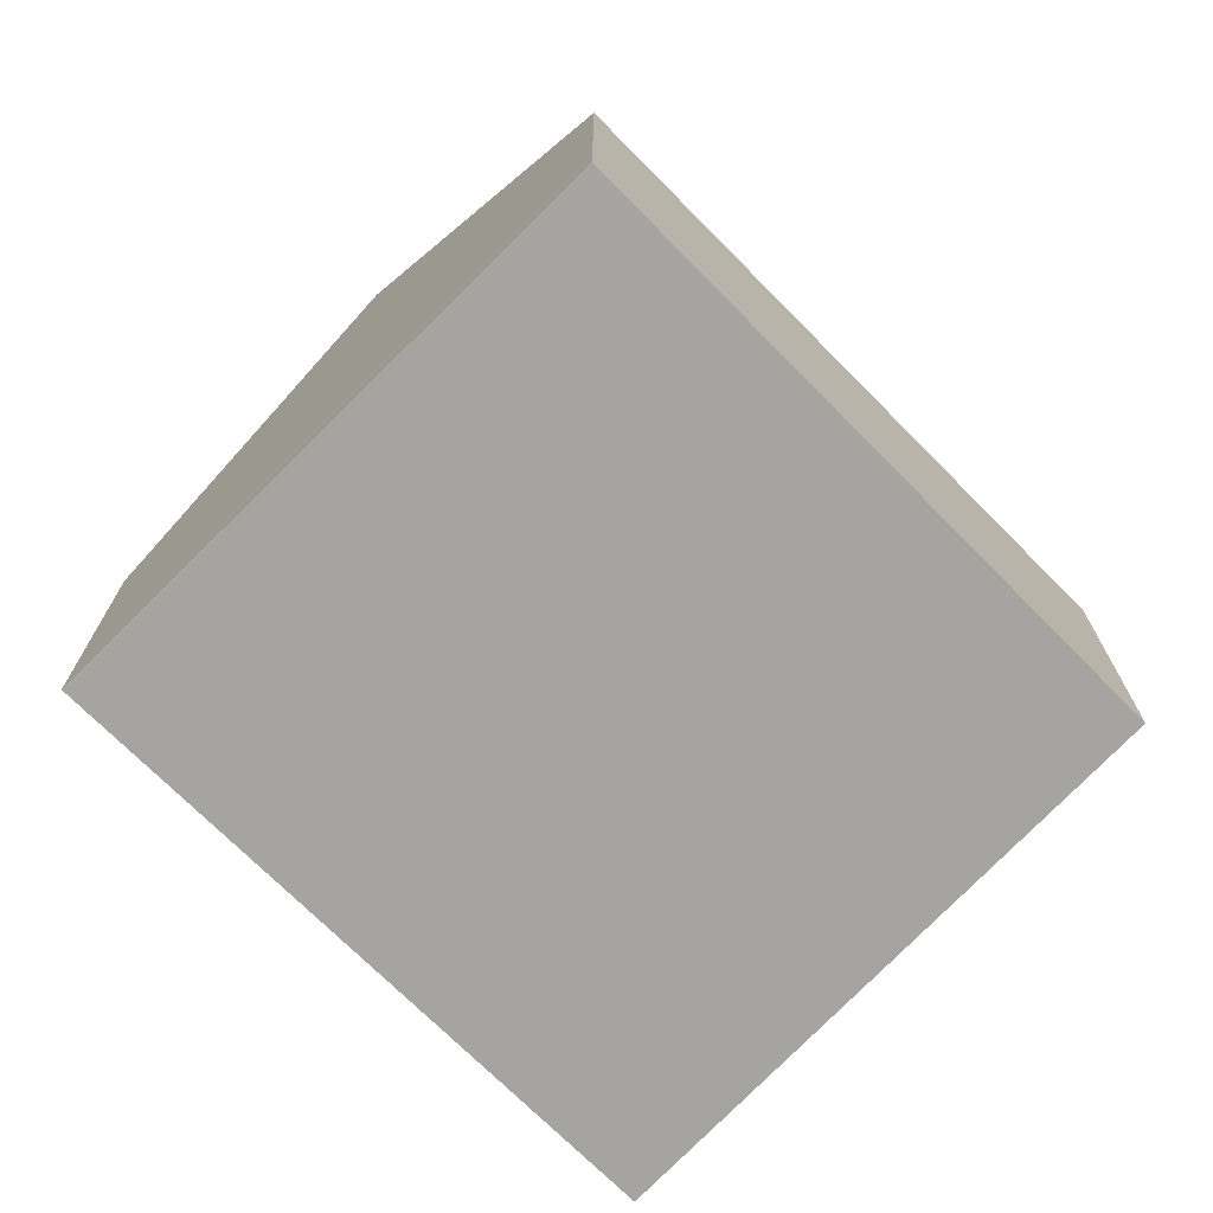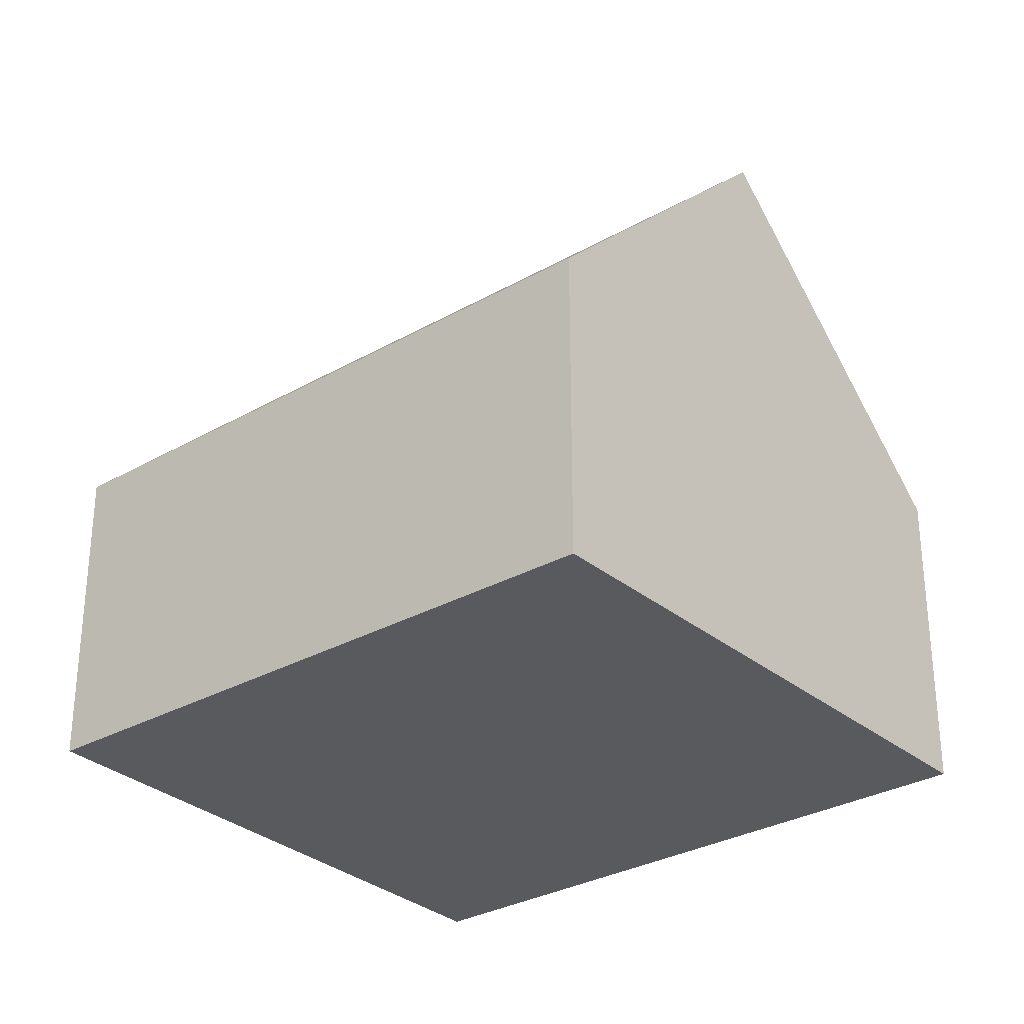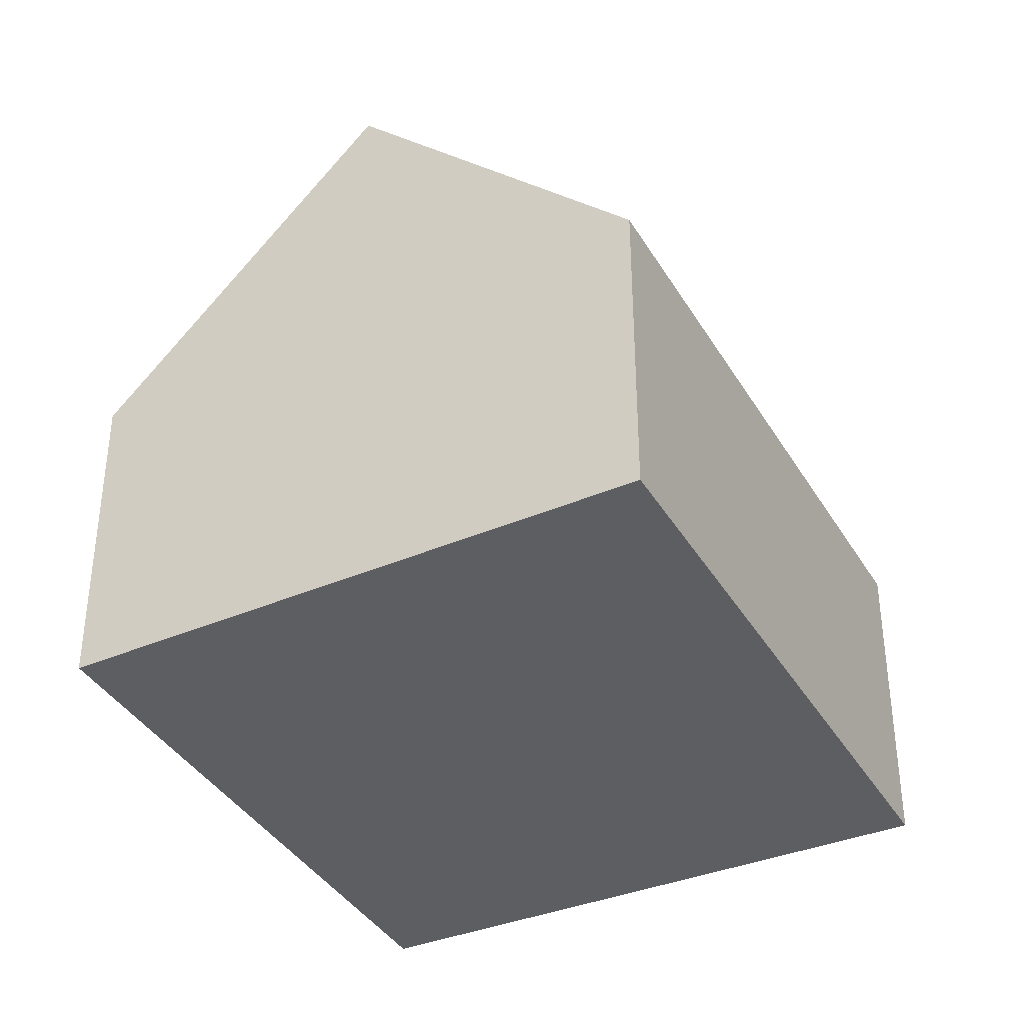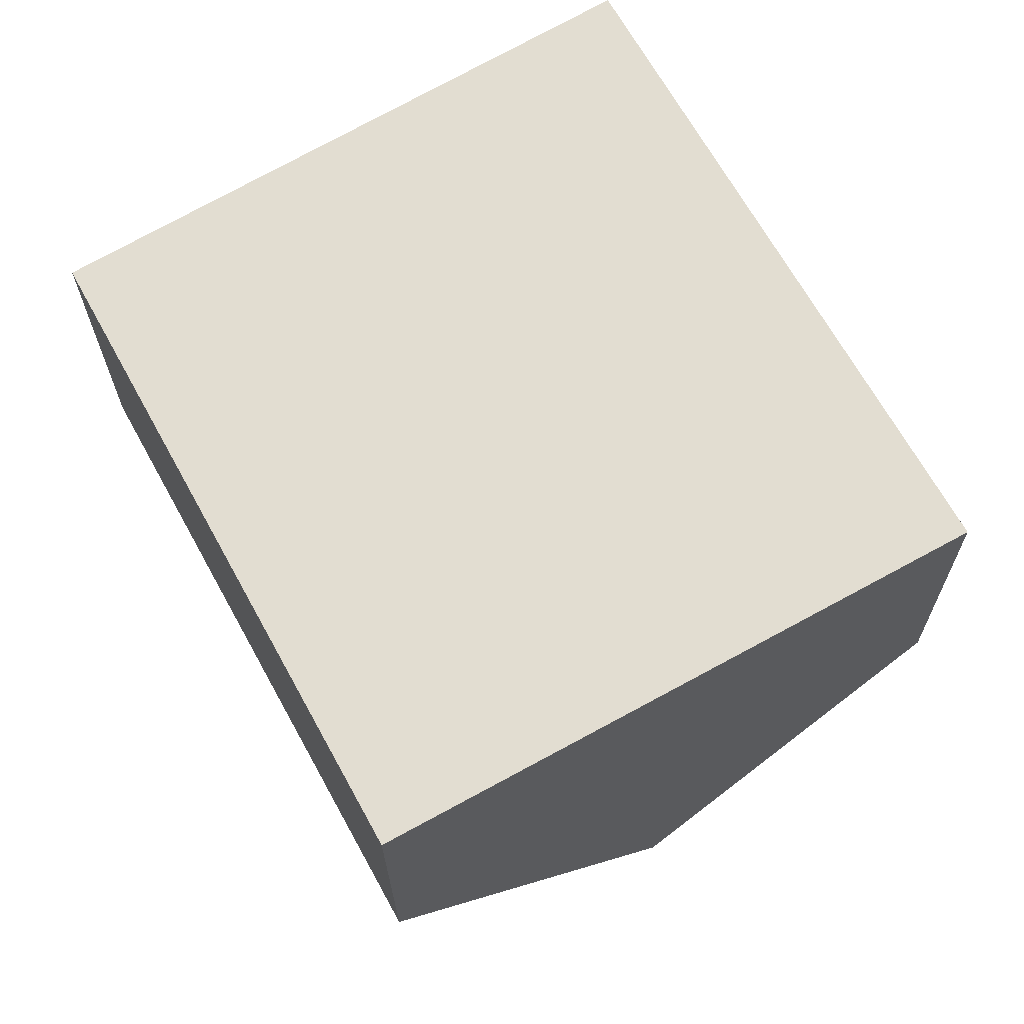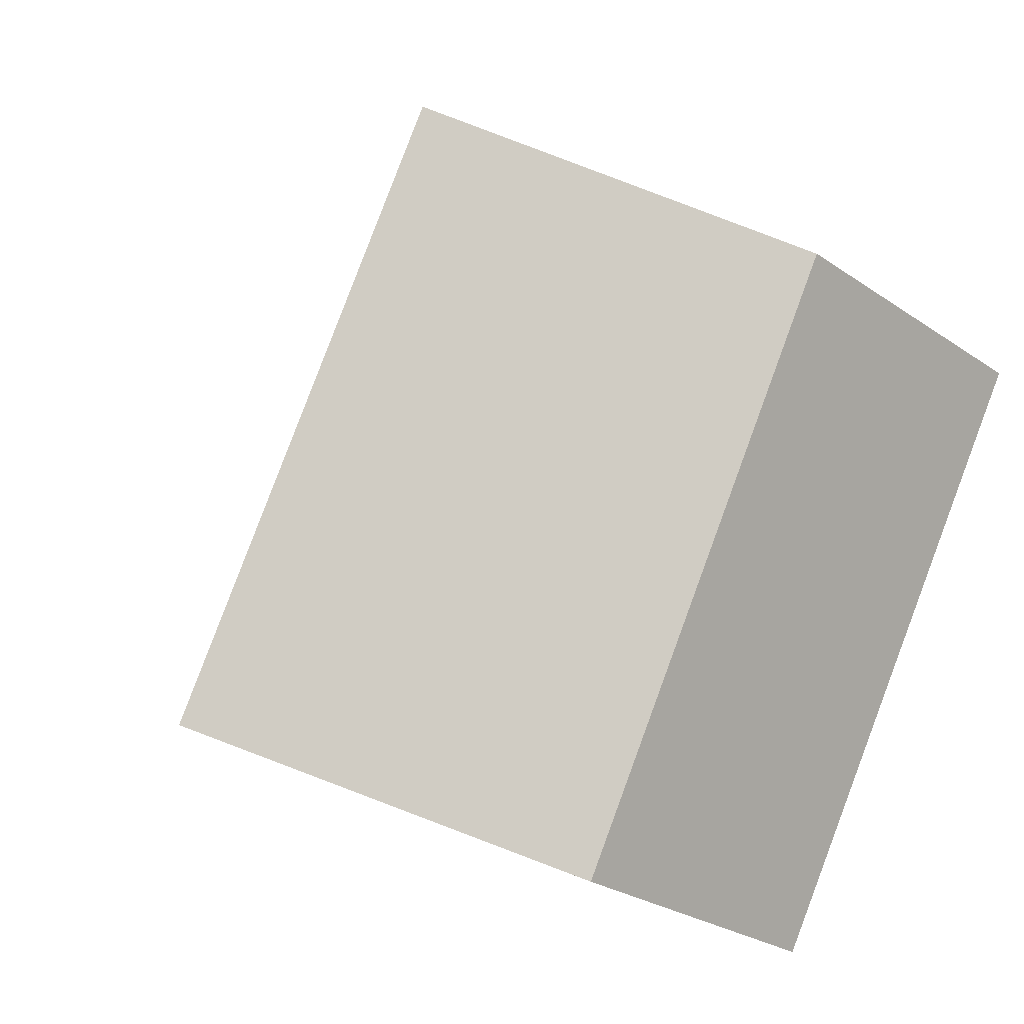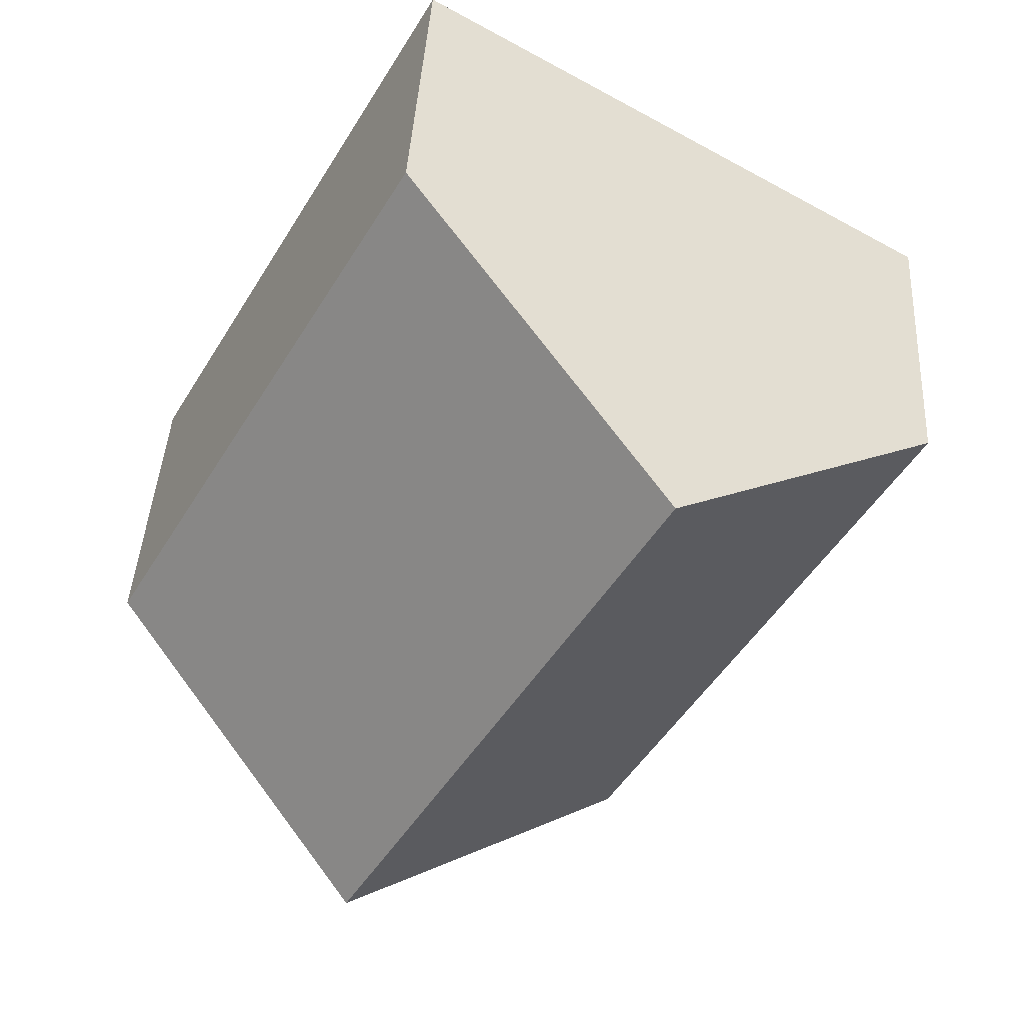
<metadata>
{"format":"obj","ext":"obj","renderer":"f3d","projection":"perspective","resolution":1024,"background":"white","views":[{"elev":-73.2,"azim":-164.1,"up":"+Y"},{"elev":-30.7,"azim":-79.9,"up":"+Y"},{"elev":-38.0,"azim":-1.7,"up":"+Y"},{"elev":-21.7,"azim":0.4,"up":"+Z"},{"elev":-26.8,"azim":-136.8,"up":"+Z"},{"elev":41.8,"azim":-176.8,"up":"+Z"}]}
</metadata>
<code>
v  8.787 9.169 -6.322
v  7.906 4.81 4.644
v  12.81 4.81 -4.107
v  3.942 9.169 2.316
v  0 4.834 2.96e-16
v  4.7 4.746 -8.569
v  0 0 0
v  4.7 5.247e-16 -8.569
v  3.942 -1.418e-16 2.316
v  7.906 -2.844e-16 4.644
v  12.81 2.515e-16 -4.107
v  8.787 3.871e-16 -6.322
g defaultobject
f 1 2 3
f 2 1 4
f 5 1 6
f 1 5 4
f 6 7 5
f 7 6 8
f 5 2 4
f 2 5 7
f 2 7 9
f 2 9 10
f 10 3 2
f 3 10 11
f 3 6 1
f 6 3 8
f 8 3 12
f 12 3 11
f 9 11 10
f 11 9 7
f 11 7 8
f 11 8 12

</code>
